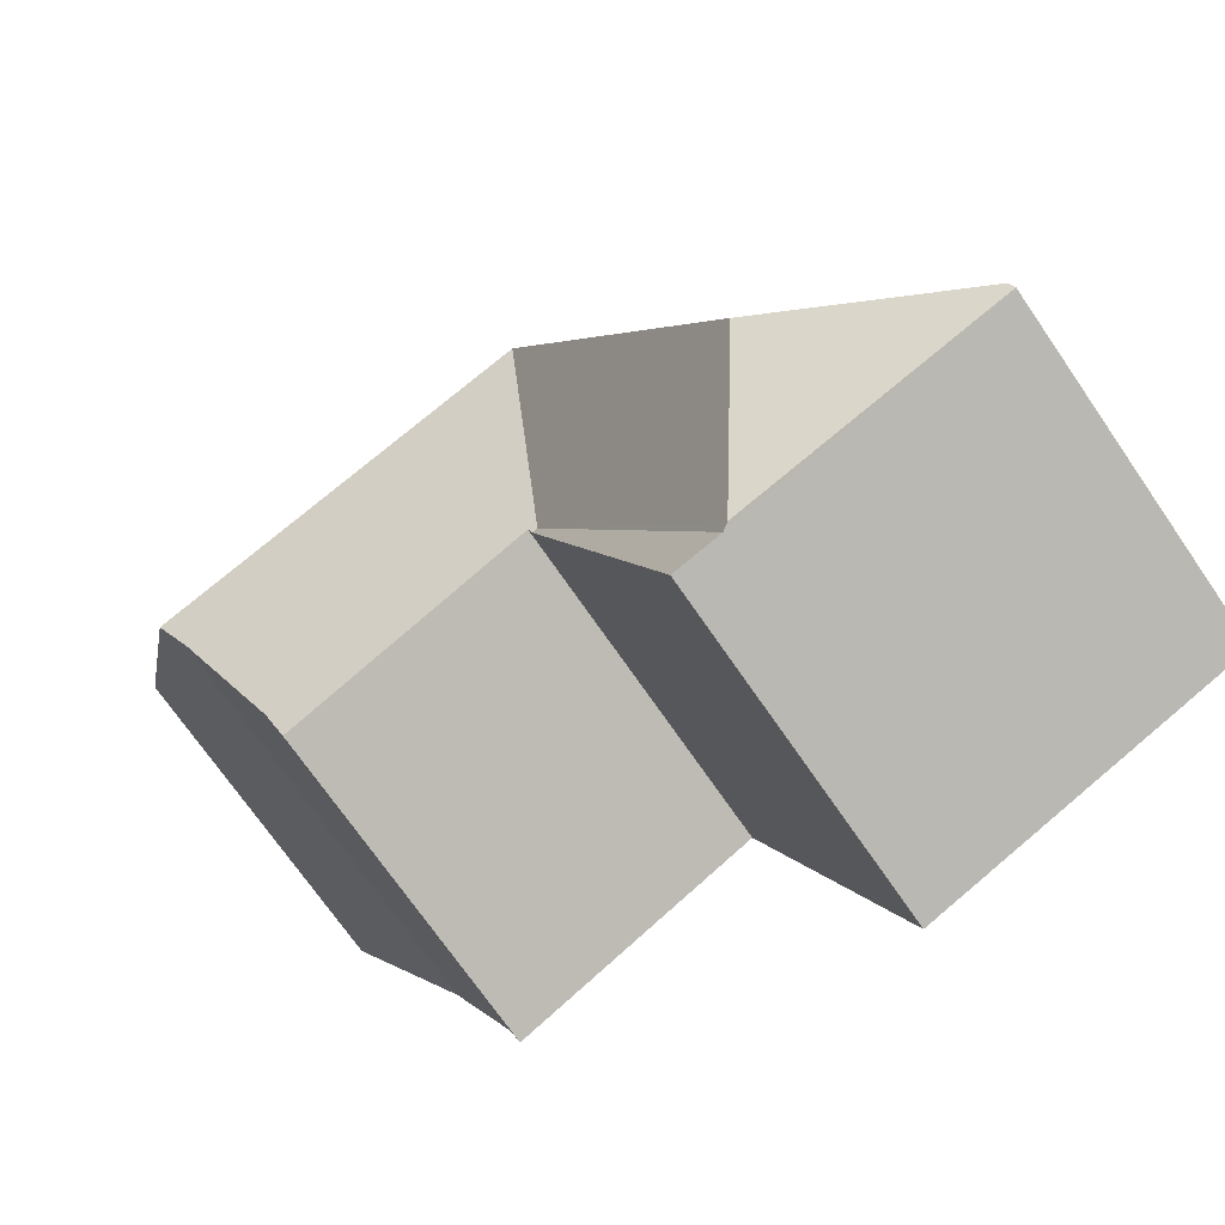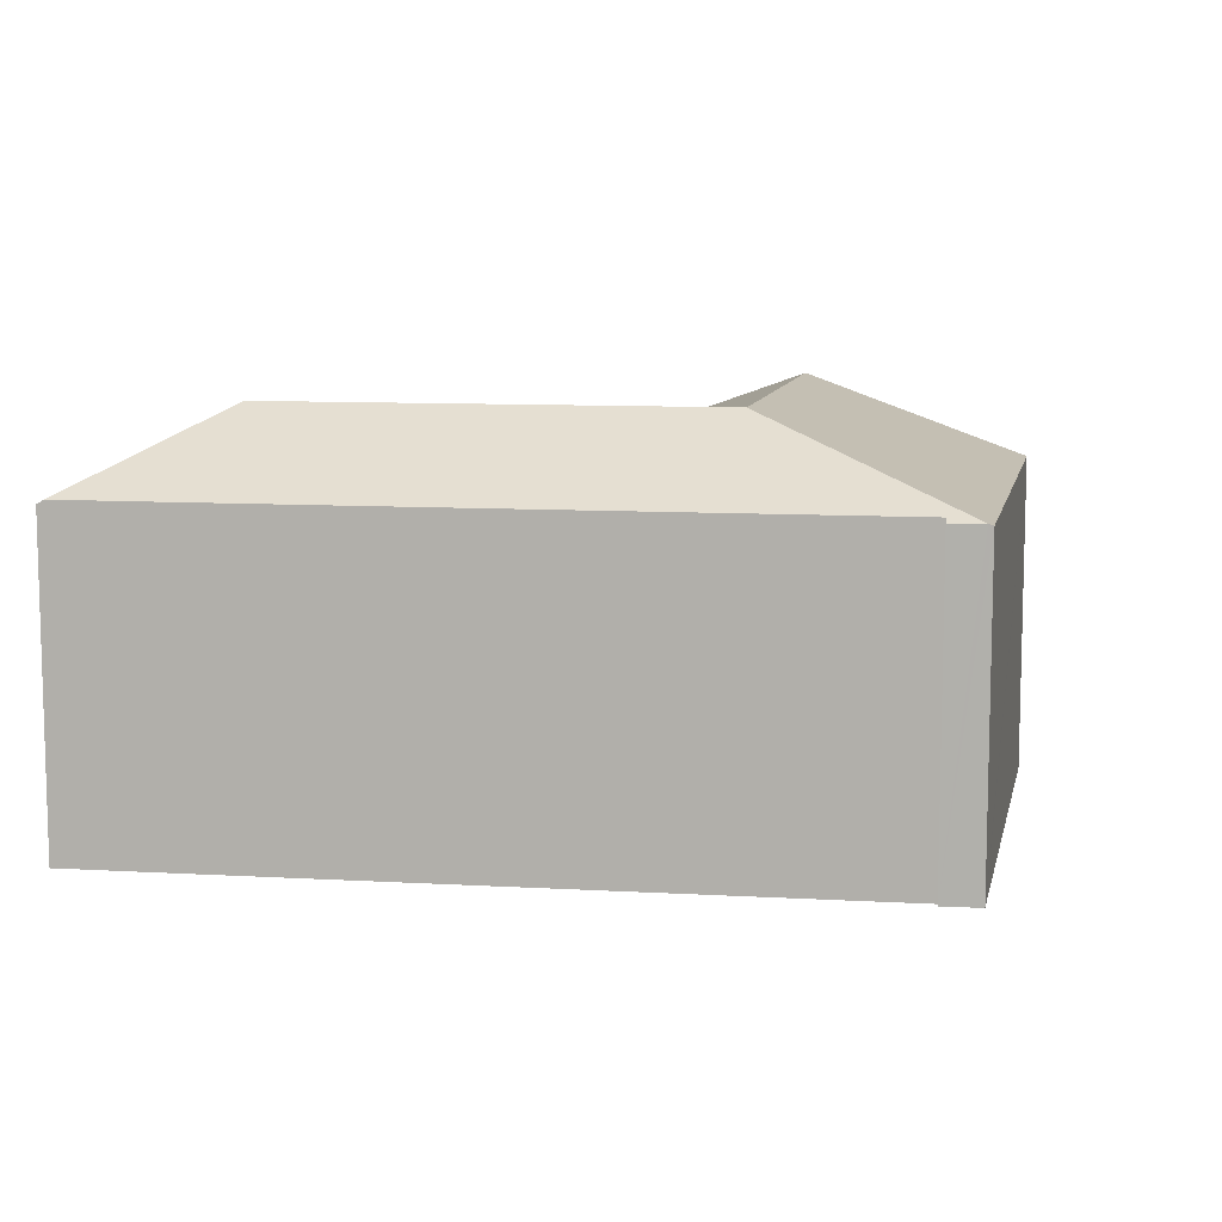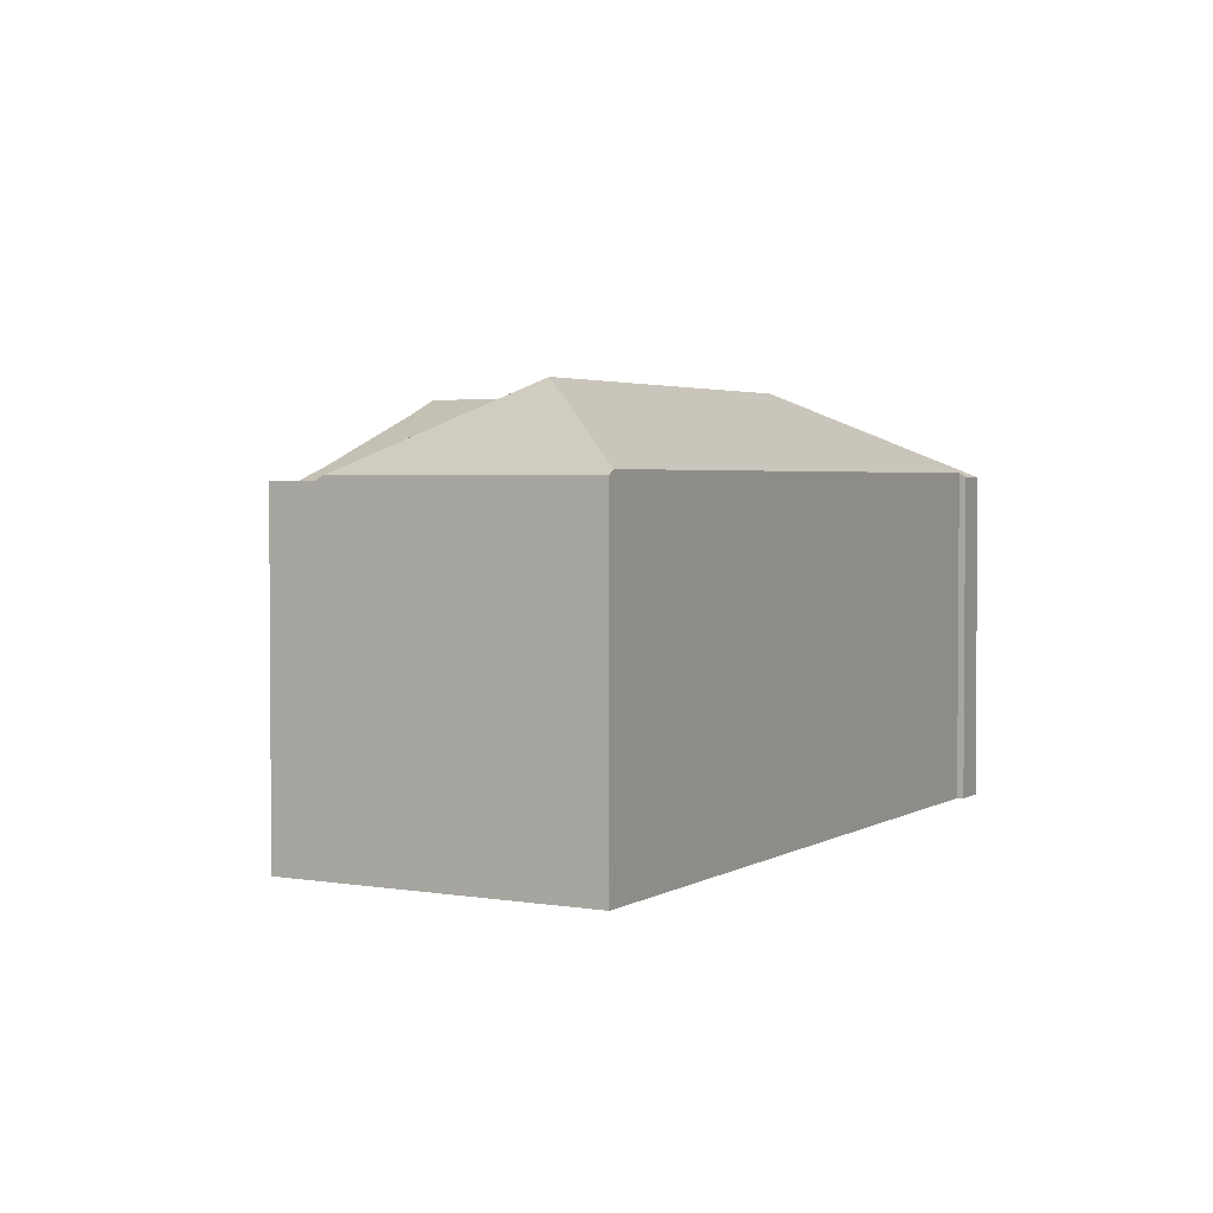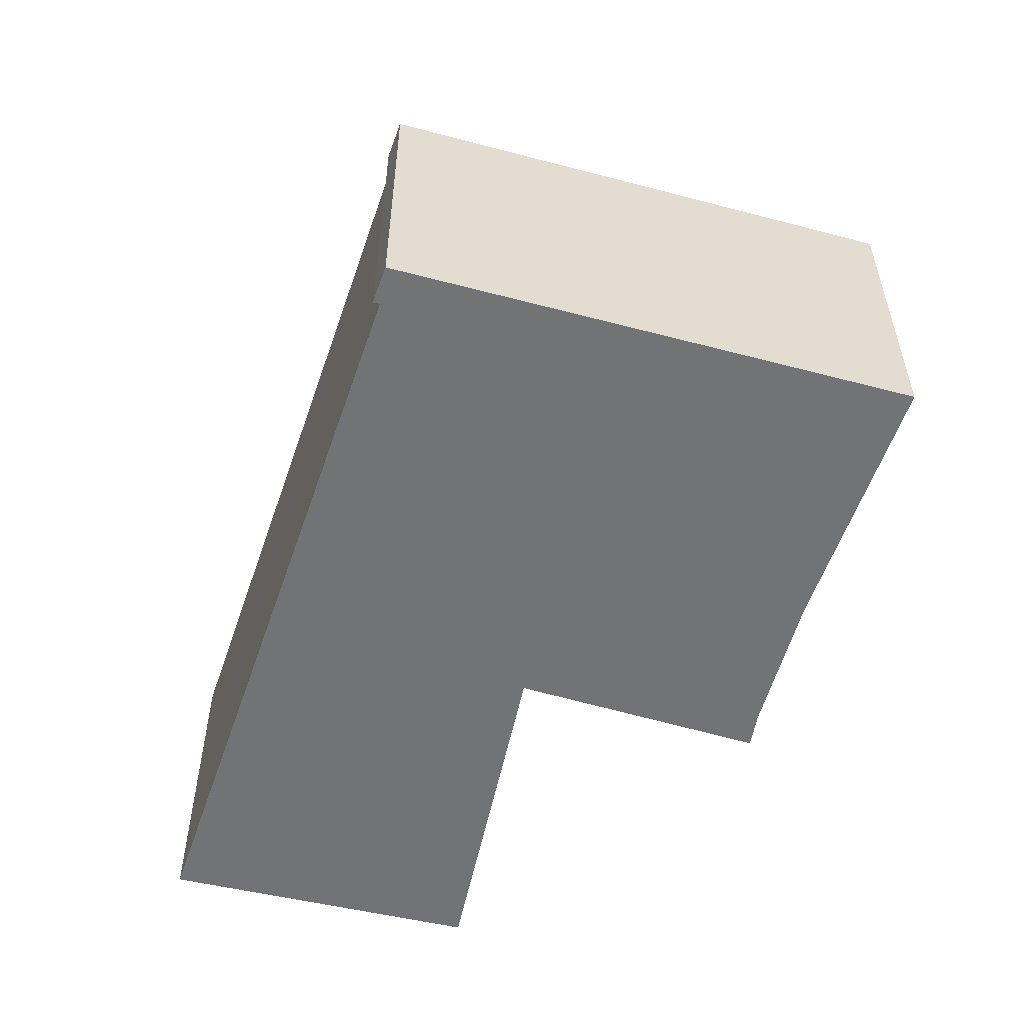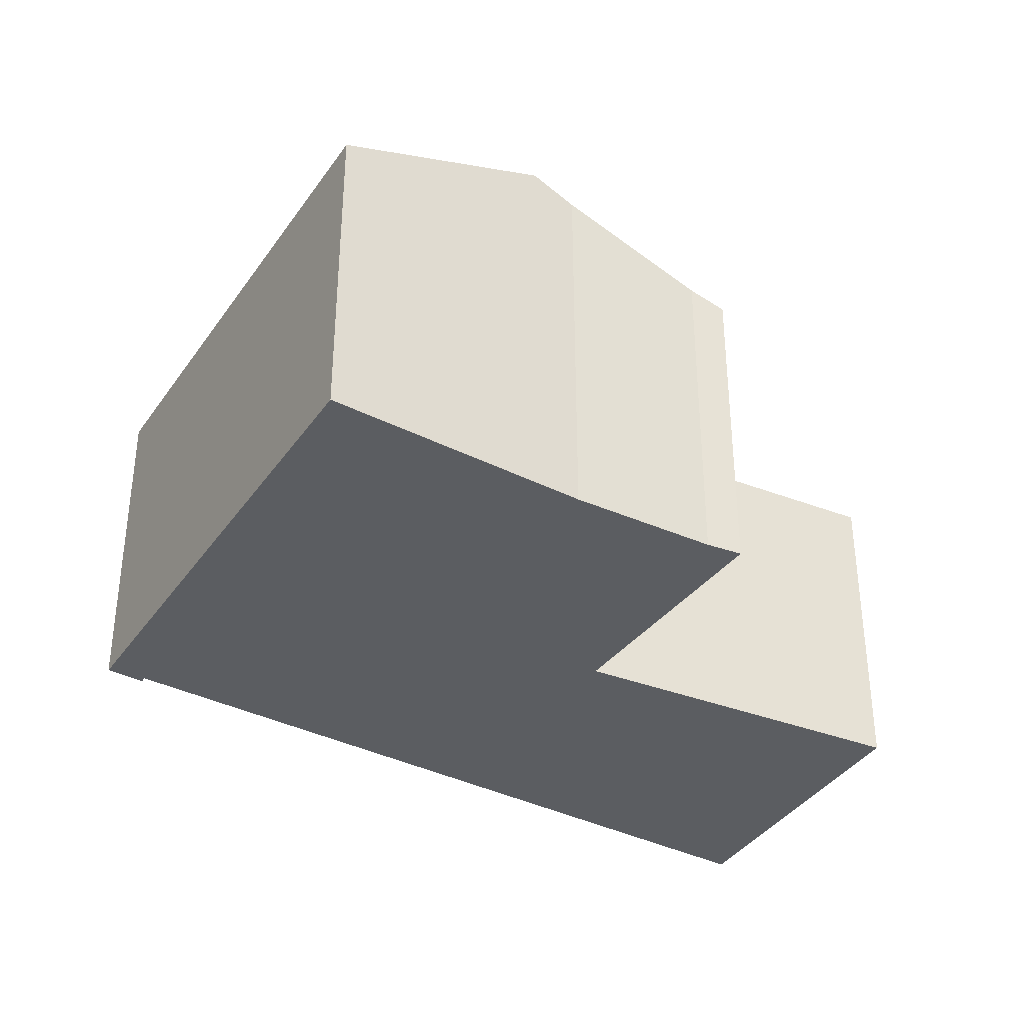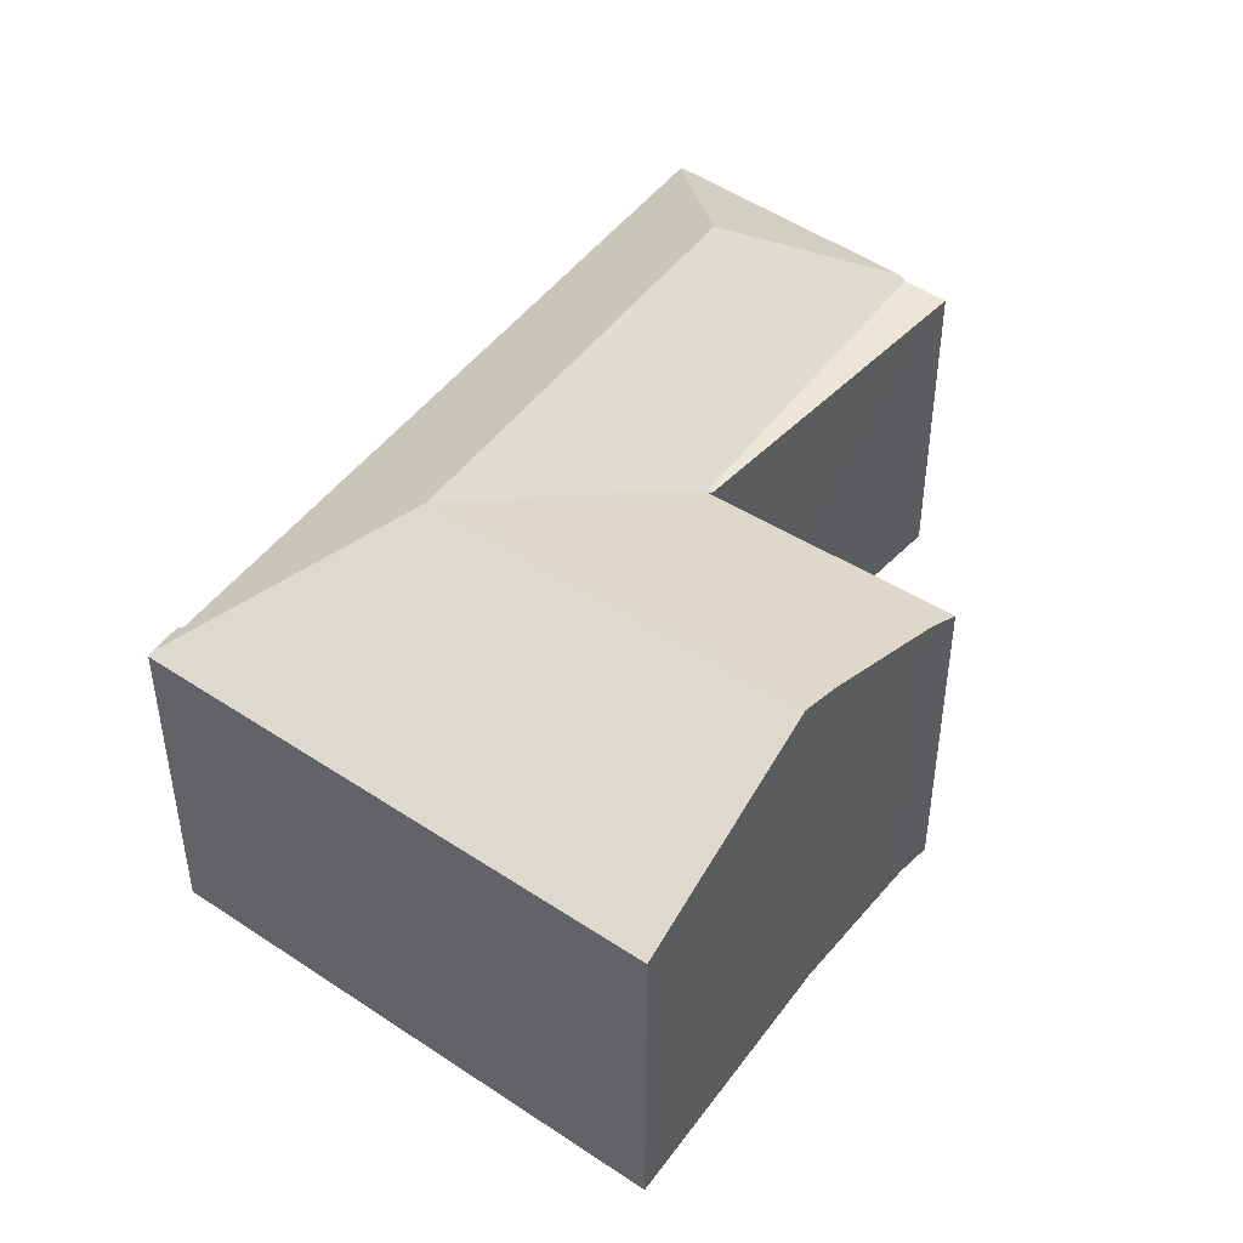
<metadata>
{"format":"obj","ext":"obj","renderer":"f3d","projection":"perspective","resolution":1024,"background":"white","views":[{"elev":-71.4,"azim":-145.5,"up":"+Z"},{"elev":9.7,"azim":-54.0,"up":"+Y"},{"elev":2.7,"azim":-125.6,"up":"+Y"},{"elev":-55.9,"azim":8.8,"up":"+Y"},{"elev":-36.2,"azim":84.0,"up":"+Y"},{"elev":46.5,"azim":61.6,"up":"+Y"}]}
</metadata>
<code>
v  7.514 5.775 5.923
v  12.21 4.61 7.316
v  10.72 5.775 4.473
v  9.002 4.61 8.767
v  5.634 5.775 6.772
v  5.5 4.61 10.35
v  5.307 4.636 10.36
v  5.341 4.61 10.42
v  8.998 4.574 1.627
v  9.381 4.574 1.454
v  9.377 4.569 1.441
v  9.544 4.759 1.938
v  10.41 5.531 3.878
v  5.98 4.574 2.99
v  6.09 4.611 3.053
v  6.054 4.574 2.957
v  3.635 4.574 -1.493
v  4.266 4.574 -1.752
v  3.542 4.632 -1.455
v  2.633 5.775 1.034
v  4.101 5.775 3.84
v  0.049 4.694 0.094
v  0 4.632 2.836e-16
v  5.162 4.689 9.887
v  5.072 4.632 9.925
v  2.403 4.69 4.607
v  0.65 4.692 1.251
v  9.381 -8.903e-17 1.454
v  9.377 -8.824e-17 1.441
v  6.09 -1.869e-16 3.053
v  4.266 1.073e-16 -1.752
v  6.054 -1.811e-16 2.957
v  9.544 -1.187e-16 1.938
v  8.998 -9.963e-17 1.627
v  5.162 -6.054e-16 9.887
v  5.072 -6.077e-16 9.925
v  3.635 9.142e-17 -1.493
v  0 0 0
v  3.542 8.909e-17 -1.455
v  0.049 -5.756e-18 0.094
v  0.65 -7.66e-17 1.251
v  2.403 -2.821e-16 4.607
v  5.341 -6.381e-16 10.42
v  5.307 -6.342e-16 10.36
v  5.5 -6.337e-16 10.35
v  9.002 -5.368e-16 8.767
v  12.21 -4.48e-16 7.316
v  10.41 -2.375e-16 3.878
v  10.72 -2.739e-16 4.473
g defaultobject
f 1 2 3
f 2 1 4
f 4 1 5
f 4 5 6
f 6 5 7
f 6 7 8
f 9 10 11
f 10 9 12
f 12 9 13
f 14 15 16
f 13 1 3
f 1 13 9
f 1 9 15
f 1 15 5
f 5 15 14
f 17 16 18
f 16 17 14
f 19 14 17
f 14 19 20
f 14 20 21
f 14 21 5
f 22 19 23
f 19 22 20
f 7 24 25
f 24 7 5
f 24 5 26
f 26 5 21
f 26 21 27
f 27 21 20
f 27 20 22
f 28 11 10
f 11 28 29
f 30 16 15
f 16 30 18
f 18 30 31
f 31 30 32
f 33 10 12
f 10 33 28
f 29 9 11
f 9 29 15
f 15 29 30
f 30 29 34
f 35 25 24
f 25 35 36
f 31 17 18
f 17 31 23
f 23 31 37
f 23 37 38
f 38 37 39
f 23 19 17
f 23 27 22
f 27 23 38
f 27 38 26
f 26 38 24
f 24 38 35
f 35 38 40
f 35 40 41
f 35 41 42
f 36 7 25
f 7 36 8
f 8 36 43
f 43 36 44
f 43 6 8
f 6 43 4
f 4 43 2
f 2 43 45
f 2 45 46
f 2 46 47
f 47 3 2
f 3 47 13
f 13 47 48
f 48 47 49
f 48 12 13
f 12 48 33
f 44 45 43
f 45 44 46
f 46 44 36
f 46 36 35
f 46 35 42
f 46 42 47
f 47 42 49
f 49 42 48
f 48 42 30
f 30 42 41
f 30 41 32
f 32 41 31
f 31 41 40
f 31 40 38
f 31 38 37
f 37 38 39
f 30 33 48
f 33 30 34
f 33 34 28
f 28 34 29

</code>
